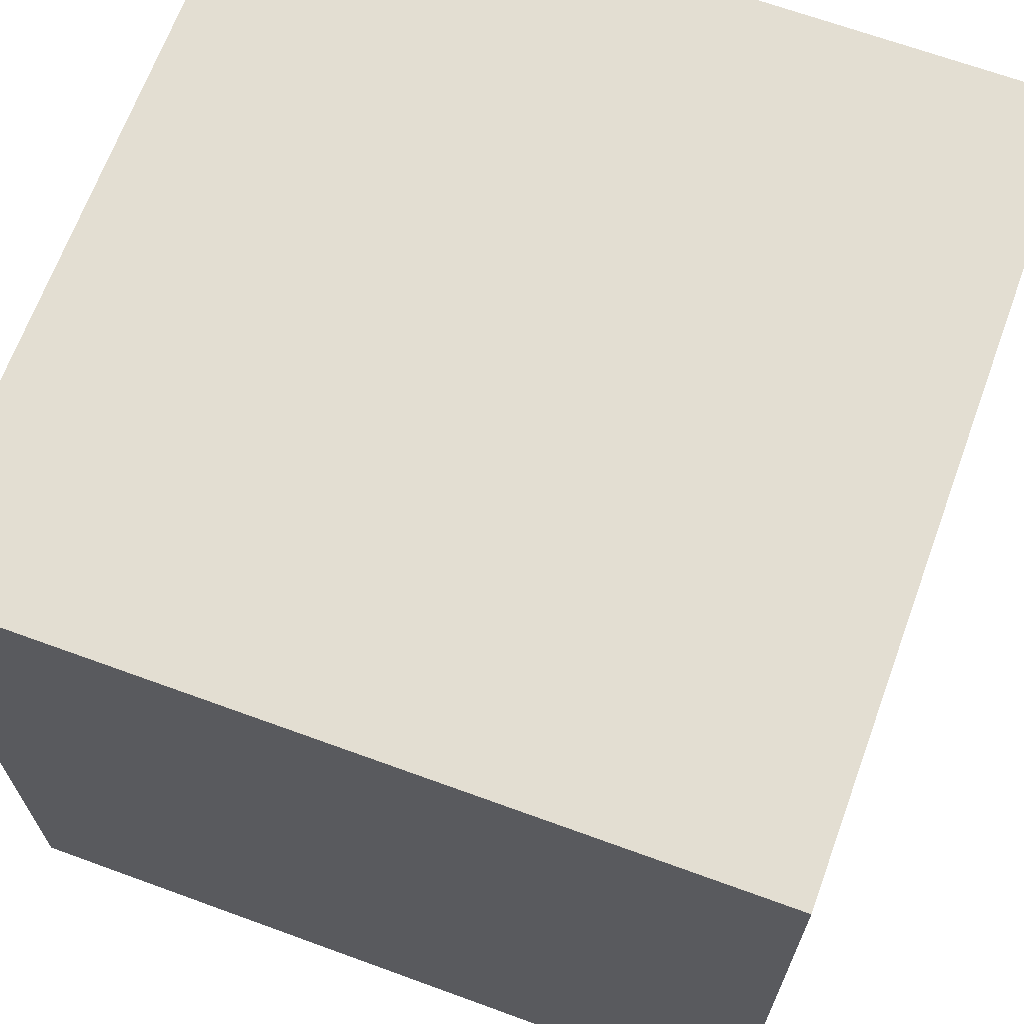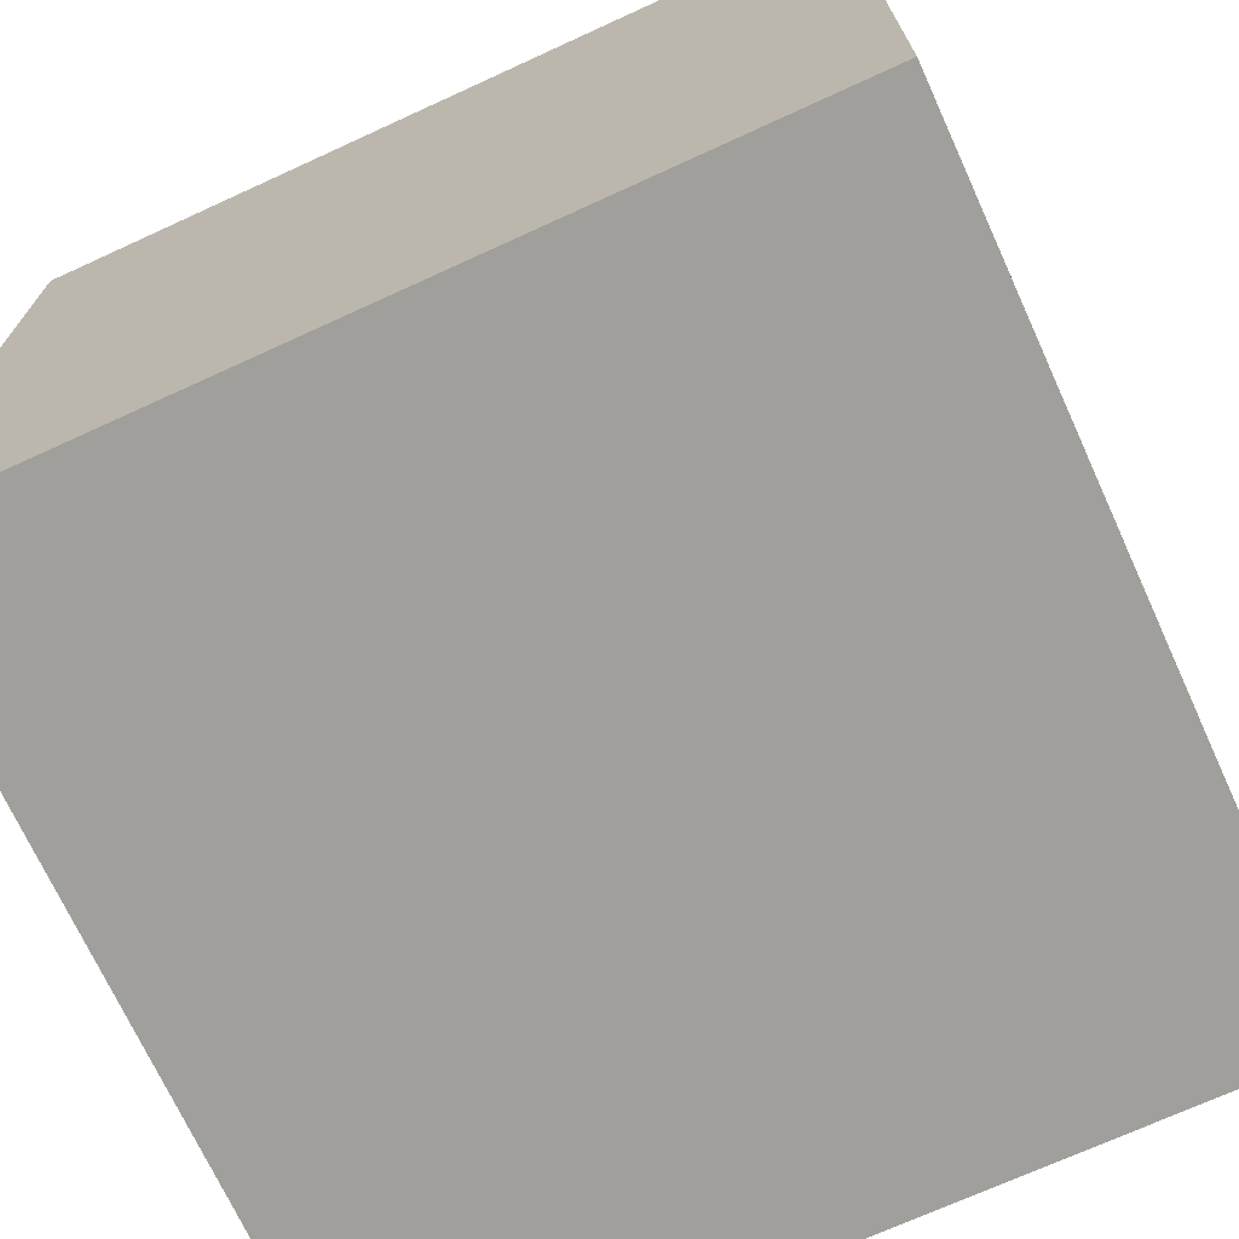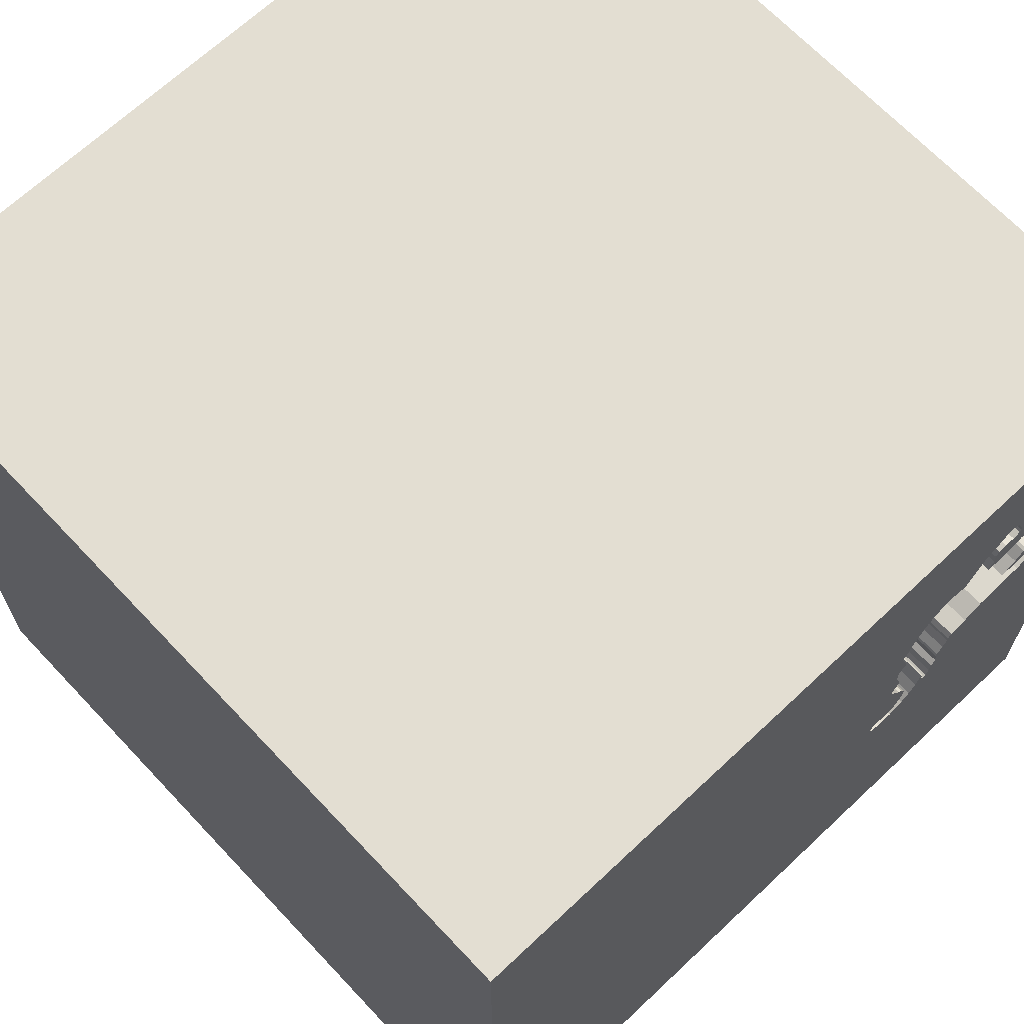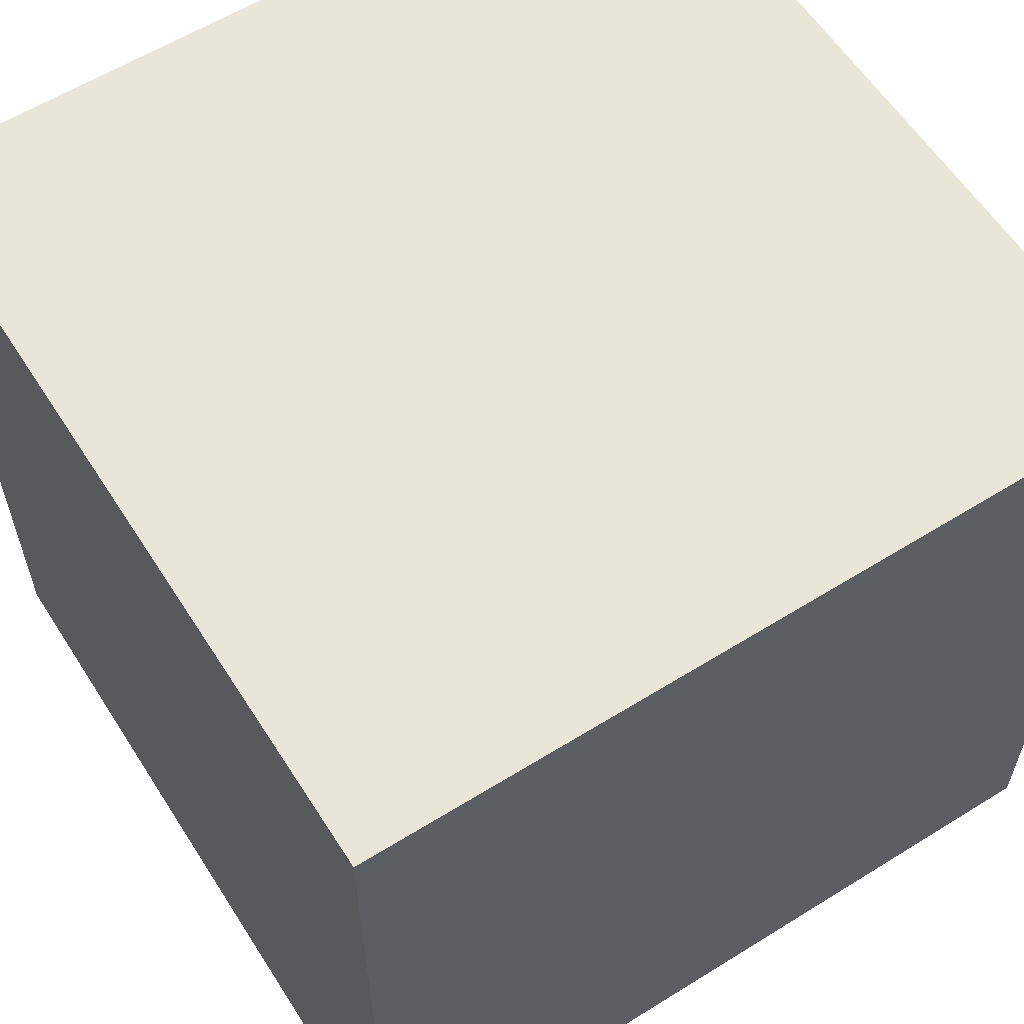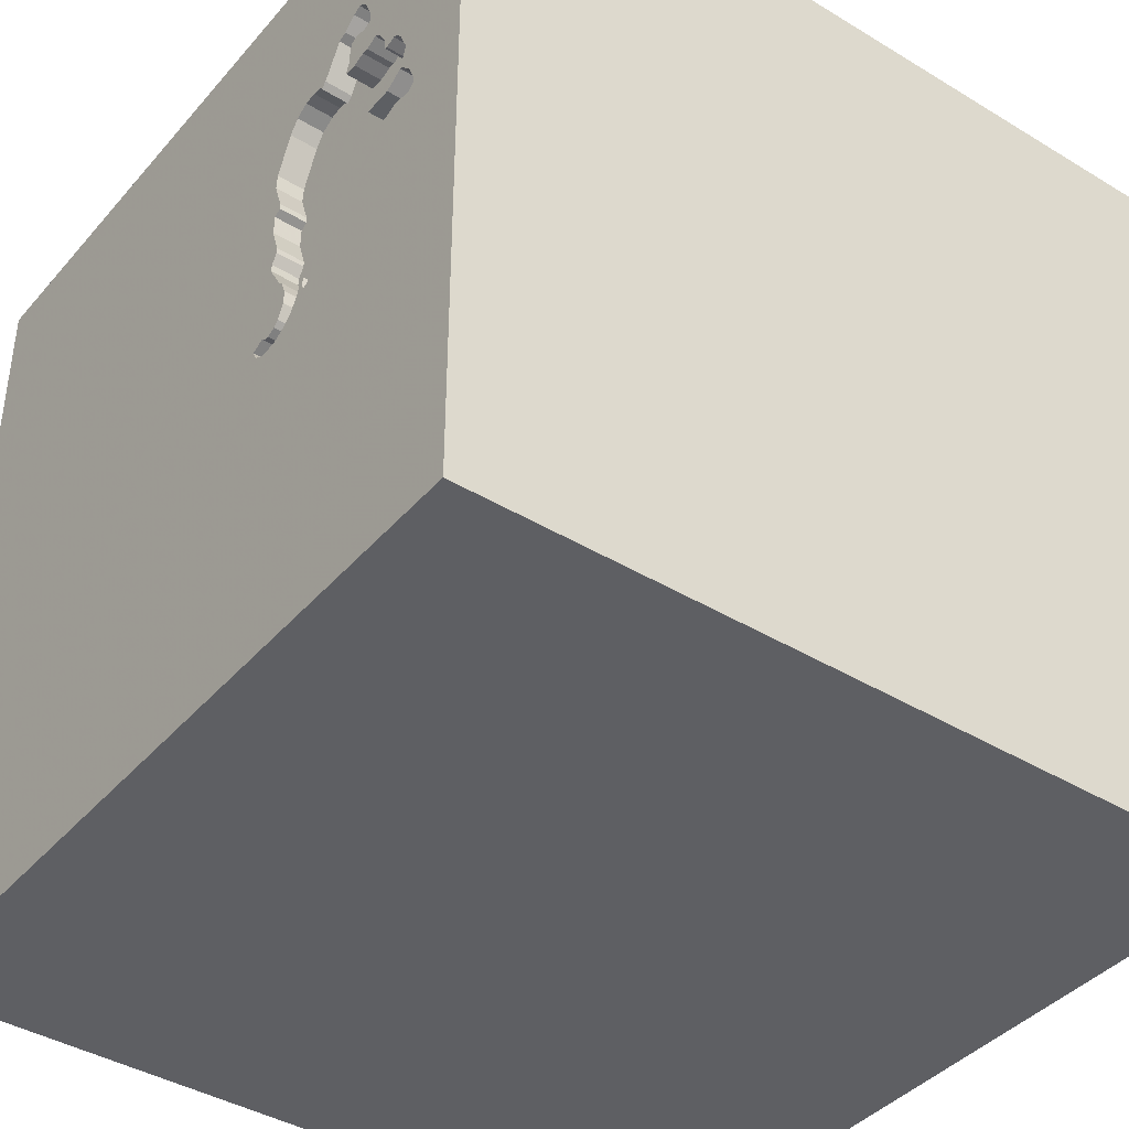
<metadata>
{"format":"obj","ext":"obj","renderer":"f3d","projection":"perspective","resolution":1024,"background":"white","views":[{"elev":67.4,"azim":110.1,"up":"+Z"},{"elev":-71.2,"azim":24.6,"up":"+Y"},{"elev":67.6,"azim":136.7,"up":"+Z"},{"elev":59.7,"azim":57.5,"up":"+Z"},{"elev":-40.5,"azim":-126.6,"up":"+Z"}]}
</metadata>
<code>
o elephant_1
v -1.232 1.5 0.2519
v -1.081 1.5 0.6412
v -0.9077 1.5 0.6889
v -0.9077 1.4 0.6889
v -0.5076 1.5 0.172
v -0.5076 1.4 0.172
v -0.5664 1.5 0.753
v -0.5664 1.4 0.753
v -1.05 1.5 0.6992
v -0.725 1.5 -0.1078
v -0.725 1.4 -0.1078
v -1.206 1.5 0.4966
v -1.206 1.4 0.4966
v -0.5813 1.5 -0.06154
v -0.6771 -0 1.5
v -0.7812 -1.5 -0.1823
v -0.7461 1.5 -0.03684
v -0.5469 1.5 1.191
v -0.933 1.5 0.6974
v -0.5957 1.5 -0.6217
v -0.9318 1.5 0.97
v -0.8736 1.5 0.7452
v -0.9535 1.5 0.8229
v -0.4703 1.5 -0.1766
v -0.4703 1.4 -0.1766
v -0.7334 1.5 0.05726
v -0.7334 1.4 0.05726
v -0.483 1.5 0.109
v -0.9814 1.5 0.8351
v -0.4818 1.5 -0.257
v -0.4818 1.4 -0.257
v 0.8244 -0.2979 -1.5
v 0.3581 0.8073 1.5
v 0.4167 -0.1562 1.5
v 0.2083 -0.5469 1.5
v 0.2865 -1.5 -0.625
v 0.4557 -1.5 0.2083
v 0.1302 -1.5 1.198
v 1.5 -1.5 -1.5
v 0.2409 1.5 -0.08952
v -0.1302 1.5 1.5
v -0.5487 1.5 0.7288
v -0.6003 1.5 -0.2241
v -0.6003 1.4 -0.2241
v -0.952 1.5 0.9456
v -0.8815 1.5 0.8246
v -0.8534 1.5 0.1952
v -0.8534 1.4 0.1952
v -1.061 1.5 0.3716
v -0.4756 1.5 -0.1885
v -0.8322 1.5 0.9264
v -0.8322 1.4 0.9264
v 0.02604 -1.094 1.5
v 0 0.4687 1.5
v -0.05208 -0 1.5
v -0.1823 1.068 1.5
v -0.1562 -1.5 -0.8333
v -0.1562 -1.5 0.1042
v -0.1562 -1.5 0.651
v -0.6869 1.5 -0.1292
v -0.6869 1.4 -0.1292
v -1.172 1.5 0.5722
v -0.5495 1.5 0.000439
v -0.7257 1.5 -0.05527
v -0.7257 1.4 -0.05527
v -0.5308 1.5 0.7042
v -0.5308 1.4 0.7042
v -0.4747 1.5 0.2904
v -0.9799 1.5 0.8819
v -0.9799 1.4 0.8819
v -1.169 1.5 0.2668
v -1.169 1.4 0.2668
v -0.9784 1.5 0.7009
v -0.9784 1.4 0.7009
v -0.4986 1.5 0.0819
v 1.5 1.5 1.5
v 1.068 -1.5 0.1823
v -1.114 1.5 0.4565
v -1.114 1.4 0.4565
v -0.4916 1.5 0.2409
v -0.5813 1.4 -0.06154
v -0.4756 1.4 -0.1885
v -0.6925 1.5 -0.1364
v -0.7566 1.5 0.09113
v -0.7566 1.4 0.09113
v -1.196 1.5 0.4543
v -0.8721 1.5 0.792
v -0.8721 1.4 0.792
v -0.7461 1.4 -0.03684
v -1.113 1.5 0.3708
v -0.7715 1.5 0.1546
v -0.7138 1.5 -0.1364
v -0.952 1.4 0.9456
v -0.5914 1.5 0.7664
v -0.7636 1.5 0.1093
v -0.8004 1.5 0.9124
v -0.8004 1.4 0.9124
v -1.26 1.5 0.2972
v -1.26 1.4 0.2972
v -0.6615 1.5 0.7852
v -0.6615 1.4 0.7852
v -1.26 1.5 0.2738
v -1.26 1.4 0.2738
v -0.8682 1.5 0.7285
v -0.6797 1.5 -0.08018
v -0.5789 1.5 -0.1101
v -1.05 1.4 0.6992
v -0.9273 1.5 0.2323
v -1.102 1.5 0.4512
v -1.102 1.4 0.4512
v -1.119 1.5 0.2498
v -1.119 1.4 0.2498
v -1.18 1.5 0.4473
v -1.18 1.4 0.4473
v -0.8659 -1.5 -0.4688
v -0.7294 1.5 0.7817
v -0.4427 -0.5208 1.5
v -1.5 0.5729 0.2344
v -1.5 0.4167 -0.4687
v -1.5 0.1823 0.7812
v -1.5 0.1302 -1.068
v -1.5 0.01302 0.07812
v -1.5 0 -0.4687
v -1.5 1.224 0.1562
v -1.5 1.5 -1.5
v -1.5 -0.5208 0.5729
v -1.5 -0.5469 -0.2083
v -1.5 -1.5 -1.5
v -1.5 1.5 1.5
v -1.5 1.5 0.1302
v -1.5 -1.5 1.5
v -0.6608 1.5 -0.1454
v -0.6608 1.4 -0.1454
v -0.6979 1.5 -0.1434
v -0.6979 1.4 -0.1434
v -1.084 1.5 0.6001
v -1.084 1.4 0.6001
v -0.5789 1.4 -0.1101
v -0.9533 1.5 0.7041
v -0.44 1.5 -0.2374
v -0.44 1.4 -0.2374
v -0.5025 1.5 -0.1958
v -0.6889 1.5 -0.09038
v -0.6889 1.4 -0.09038
v 1.5 -1.5 1.5
v 0.8333 -1.5 -0.3646
v -0.4691 1.5 0.5633
v -0.4691 1.4 0.5633
v -0.7844 1.5 0.1793
v -0.4759 1.5 0.4759
v -0.5423 1.5 -0.2542
v -0.5423 1.4 -0.2542
v -0.4862 1.5 0.1341
v -1.196 1.4 0.4543
v -0.483 1.4 0.109
v -0.4831 1.5 0.4555
v -0.8736 1.4 0.7452
v -0.5025 1.5 0.3786
v -0.4895 1.5 0.3705
v -0.542 1.5 0.006661
v -0.542 1.4 0.006661
v -0.9273 1.4 0.2323
v -1.133 1.5 0.6073
v -1.133 1.4 0.6073
v -0.4747 1.4 0.2904
v -1.212 1.5 0.3847
v -0.7138 1.4 -0.1364
v -0.9112 1.5 0.8328
v -0.9112 1.4 0.8328
v 1.5 1.5 -1.5
v -0.6164 1.5 0.7797
v -0.6164 1.4 0.7797
v -1.096 1.5 0.5956
v -1.096 1.4 0.5956
v -1.276 -0.03906 1.5
v -1.146 -1.5 0.1823
v -1.354 1.5 0.3125
v -1.354 1.5 0.5208
v -1.25 1.5 0.9375
v -0.6797 1.4 -0.08018
v -1.081 1.4 0.6412
v -0.9814 1.4 0.8351
v -0.4186 1.5 -0.1993
v -1.15 1.5 0.6006
v -1.15 1.4 0.6006
v -0.5025 1.4 -0.1958
v -0.9533 1.4 0.7041
v -0.4644 1.5 0.509
v -1.008 1.5 0.3723
v -1.008 1.4 0.3723
v -1.067 1.5 0.4121
v -1.067 1.4 0.4121
v -0.5668 1.5 -0.1367
v -1.193 1.5 0.4057
v -1.193 1.4 0.4057
v -0.688 1.5 -0.1083
v -0.7649 1.5 0.8471
v -1.23 1.5 0.3649
v -1.23 1.4 0.3649
v -0.7307 1.5 0.04183
v -0.7307 1.4 0.04183
v 0.8333 0.1302 1.5
v -0.9858 1.5 0.8465
v -0.9858 1.4 0.8465
v -0.9318 1.4 0.97
v -0.9223 1.5 0.9754
v -1.113 1.4 0.3708
v -0.8815 1.4 0.8246
v -0.7715 1.4 0.1546
v -0.7722 1.5 0.1312
v -0.7722 1.4 0.1312
v -0.7038 1.5 0.7752
v -0.7038 1.4 0.7752
v -0.9129 1.5 0.9807
v -0.9129 1.4 0.9807
v -1.147 1.5 0.4519
v -0.4862 1.4 0.1341
v -1.182 1.5 0.4102
v -1.182 1.4 0.4102
v -1.034 1.5 0.7156
v -1.034 1.4 0.7156
v -0.5343 1.5 -0.1818
v -0.5343 1.4 -0.1818
v -1.172 1.4 0.5722
v -1.232 1.4 0.2519
v -0.881 1.5 0.9667
v -0.5445 1.5 -0.1726
v -0.7844 1.4 0.1793
v -0.9535 1.4 0.8229
v -0.5569 1.5 -0.005782
v -0.5569 1.4 -0.005782
v -0.5547 1.5 -0.1634
v -0.5547 1.4 -0.1634
v -0.6332 1.5 -0.1907
v -0.6332 1.4 -0.1907
v -0.881 1.4 0.9667
v -0.4186 1.4 -0.1993
v -0.709 1.5 0.7633
v -0.709 1.4 0.7633
v -0.4644 1.4 0.509
v -0.5086 1.5 0.1914
v -0.5086 1.4 0.1914
v -0.5018 1.5 0.402
v -0.5018 1.4 0.402
v -0.8574 1.5 0.6954
v -0.8574 1.4 0.6954
v -0.5025 1.4 0.3786
v -0.4764 1.5 0.3624
v -0.4764 1.4 0.3624
v -1.022 1.5 0.7201
v -1.022 1.4 0.7201
v -0.7294 1.4 0.7817
f 128 176 131
f 145 53 131
f 131 38 145
f 131 15 175
f 128 115 176
f 131 59 38
f 53 117 131
f 117 15 131
f 175 129 131
f 131 120 126
f 126 127 131
f 53 35 117
f 129 120 131
f 176 16 131
f 115 16 176
f 15 129 175
f 120 122 126
f 122 127 126
f 127 128 131
f 131 58 59
f 59 145 38
f 16 58 131
f 117 55 15
f 145 35 53
f 35 55 117
f 59 37 145
f 55 129 15
f 120 118 122
f 58 37 59
f 129 118 120
f 16 115 58
f 34 55 35
f 122 123 127
f 55 54 129
f 115 36 58
f 145 34 35
f 145 202 34
f 123 128 127
f 34 54 55
f 54 56 129
f 179 129 18
f 122 119 123
f 128 57 115
f 57 36 115
f 36 37 58
f 77 145 37
f 34 33 54
f 118 119 122
f 21 45 179
f 179 18 21
f 179 45 69
f 29 23 22
f 179 69 203
f 29 22 179
f 179 203 29
f 129 124 118
f 123 121 128
f 18 96 51
f 214 206 21
f 18 51 226
f 214 21 18
f 226 214 18
f 23 168 46
f 22 23 46
f 22 46 87
f 36 146 37
f 202 33 34
f 116 197 96
f 104 245 3
f 22 104 3
f 22 19 139
f 9 2 179
f 22 139 73
f 220 9 179
f 22 73 250
f 250 220 179
f 179 22 250
f 179 184 62
f 178 129 179
f 118 125 119
f 145 76 202
f 54 33 56
f 18 42 7
f 96 18 7
f 96 7 94
f 212 238 116
f 96 94 171
f 96 171 100
f 100 212 116
f 100 116 96
f 22 3 19
f 136 173 163
f 184 179 2
f 163 184 2
f 2 136 163
f 178 179 62
f 178 62 12
f 178 130 129
f 130 124 129
f 124 125 118
f 119 121 123
f 128 39 57
f 37 146 77
f 56 41 129
f 18 129 41
f 18 66 42
f 194 166 178
f 216 90 218
f 216 218 194
f 178 12 86
f 113 216 194
f 178 86 113
f 178 113 194
f 177 130 178
f 40 188 147
f 66 18 40
f 40 147 66
f 198 98 177
f 177 178 166
f 177 166 198
f 78 109 191
f 90 216 78
f 191 189 49
f 49 90 78
f 78 191 49
f 77 39 145
f 40 68 150
f 150 188 40
f 177 98 102
f 1 177 102
f 17 130 177
f 39 36 57
f 33 76 56
f 248 159 158
f 158 243 156
f 150 68 248
f 158 156 150
f 248 158 150
f 111 17 1
f 1 71 111
f 1 17 177
f 125 121 119
f 32 39 128
f 36 39 146
f 111 108 17
f 125 32 128
f 76 145 39
f 202 76 33
f 40 153 68
f 80 68 153
f 153 5 241
f 241 80 153
f 210 95 17
f 149 91 210
f 17 108 47
f 47 149 210
f 17 47 210
f 130 125 124
f 76 41 56
f 28 153 183
f 183 75 28
f 64 10 17
f 17 95 84
f 17 84 26
f 26 200 17
f 20 17 10
f 146 39 77
f 40 18 41
f 40 183 153
f 75 183 106
f 106 160 75
f 20 10 92
f 134 83 20
f 20 92 134
f 125 128 121
f 20 183 40
f 14 230 63
f 63 160 106
f 106 14 63
f 43 151 20
f 234 43 20
f 196 105 132
f 196 132 234
f 234 20 83
f 60 196 234
f 83 60 234
f 170 76 39
f 140 183 20
f 20 151 30
f 30 140 20
f 106 183 24
f 24 50 142
f 142 106 24
f 196 143 105
f 17 125 130
f 40 41 76
f 106 142 222
f 222 227 232
f 232 193 106
f 222 232 106
f 20 125 17
f 170 32 125
f 125 20 40
f 170 125 40
f 170 40 76
f 170 39 32
f 152 186 31
f 186 152 223
f 152 31 151
f 82 31 186
f 186 223 142
f 152 44 223
f 30 151 31
f 151 43 152
f 82 141 31
f 142 50 82
f 82 186 142
f 223 222 142
f 44 152 43
f 223 44 233
f 31 141 30
f 237 141 82
f 227 222 223
f 223 233 227
f 43 234 44
f 235 233 44
f 140 30 141
f 141 237 140
f 25 237 82
f 50 24 25
f 25 82 50
f 232 227 233
f 235 44 234
f 138 233 235
f 183 140 237
f 237 25 24
f 24 183 237
f 193 232 233
f 233 138 193
f 234 132 235
f 235 133 138
f 106 193 138
f 133 235 132
f 180 138 133
f 138 81 106
f 132 105 133
f 180 81 138
f 180 133 105
f 14 106 81
f 180 231 81
f 105 143 180
f 81 231 14
f 180 201 231
f 144 180 143
f 230 14 231
f 65 201 180
f 27 231 201
f 144 65 180
f 144 143 196
f 63 230 231
f 231 161 63
f 201 65 89
f 27 161 231
f 200 26 27
f 27 201 200
f 65 144 11
f 196 60 61
f 61 144 196
f 160 63 161
f 201 89 200
f 89 65 17
f 161 27 6
f 65 11 64
f 11 144 61
f 60 83 61
f 161 155 160
f 17 200 89
f 64 17 65
f 155 161 6
f 27 85 6
f 26 84 85
f 85 27 26
f 10 64 11
f 11 61 167
f 135 61 83
f 83 134 135
f 75 160 155
f 155 28 75
f 217 155 6
f 85 209 6
f 85 84 95
f 11 167 92
f 92 10 11
f 135 167 61
f 155 217 28
f 217 6 153
f 209 85 211
f 242 6 209
f 95 210 211
f 211 85 95
f 134 92 167
f 167 135 134
f 153 28 217
f 5 153 6
f 209 211 91
f 241 5 6
f 6 242 241
f 228 242 209
f 210 91 211
f 247 242 228
f 91 149 228
f 228 209 91
f 80 241 242
f 242 165 80
f 165 242 247
f 244 247 228
f 68 80 165
f 165 247 249
f 247 244 158
f 244 228 190
f 149 47 48
f 48 228 149
f 165 249 68
f 159 248 249
f 249 247 159
f 243 158 244
f 158 159 247
f 190 246 244
f 190 228 48
f 47 108 48
f 248 68 249
f 156 243 244
f 244 240 156
f 190 4 246
f 148 244 246
f 48 162 190
f 162 48 108
f 240 188 150
f 150 156 240
f 148 240 244
f 190 137 4
f 3 245 246
f 246 4 3
f 246 239 148
f 112 190 162
f 108 111 162
f 240 148 147
f 147 188 240
f 192 137 190
f 74 4 137
f 245 104 246
f 252 239 246
f 239 67 148
f 190 112 207
f 112 162 111
f 110 137 192
f 189 191 192
f 192 190 189
f 187 4 74
f 181 74 137
f 19 3 4
f 4 187 19
f 157 246 104
f 104 22 157
f 116 238 239
f 239 252 116
f 246 157 252
f 8 67 239
f 66 147 148
f 148 67 66
f 49 189 190
f 190 207 49
f 72 207 112
f 111 71 112
f 137 110 174
f 191 109 110
f 110 192 191
f 187 74 139
f 74 181 107
f 181 137 2
f 187 139 19
f 22 87 157
f 238 212 239
f 88 252 157
f 42 66 67
f 67 8 42
f 172 8 239
f 90 49 207
f 199 207 72
f 72 112 71
f 137 174 136
f 79 174 110
f 109 78 110
f 73 139 74
f 221 74 107
f 2 9 107
f 107 181 2
f 136 2 137
f 88 157 87
f 197 116 252
f 252 97 197
f 213 239 212
f 97 252 88
f 8 7 42
f 94 7 8
f 8 172 94
f 239 101 172
f 207 219 90
f 199 195 207
f 99 199 72
f 71 1 72
f 173 136 174
f 79 224 174
f 79 110 78
f 74 251 73
f 74 221 251
f 9 220 221
f 221 107 9
f 96 197 97
f 213 101 239
f 212 100 213
f 208 97 88
f 171 94 172
f 100 171 172
f 172 101 100
f 218 90 219
f 195 219 207
f 166 194 195
f 195 199 166
f 199 99 198
f 99 72 225
f 225 72 1
f 163 173 174
f 174 164 163
f 224 79 13
f 174 224 185
f 79 78 216
f 250 73 251
f 220 250 251
f 251 221 220
f 87 46 208
f 208 88 87
f 51 96 97
f 97 52 51
f 101 213 100
f 97 208 52
f 194 218 219
f 219 195 194
f 199 198 166
f 98 198 99
f 225 103 99
f 174 185 164
f 224 13 12
f 12 62 224
f 13 79 114
f 62 184 185
f 185 224 62
f 216 113 114
f 114 79 216
f 208 169 52
f 99 103 98
f 1 102 103
f 103 225 1
f 184 163 164
f 164 185 184
f 154 13 114
f 46 168 169
f 169 208 46
f 52 236 51
f 236 52 169
f 102 98 103
f 86 12 13
f 13 154 86
f 113 86 154
f 154 114 113
f 168 23 169
f 226 51 236
f 236 169 93
f 229 169 23
f 236 215 226
f 236 93 205
f 93 169 70
f 70 169 229
f 214 226 215
f 205 215 236
f 205 93 21
f 93 70 69
f 69 45 93
f 229 204 70
f 23 29 182
f 182 229 23
f 206 214 215
f 215 205 206
f 45 21 93
f 21 206 205
f 229 182 204
f 70 204 69
f 29 203 204
f 204 182 29
f 203 69 204

</code>
